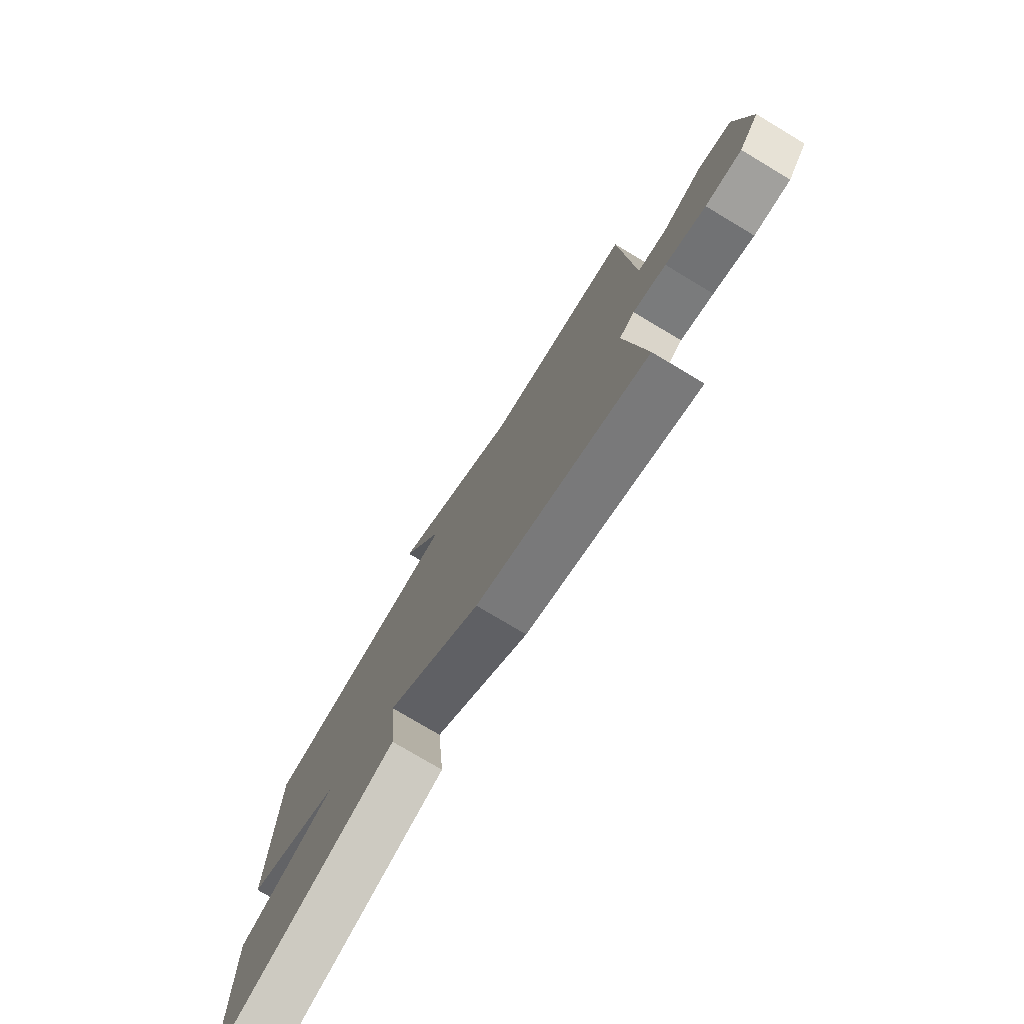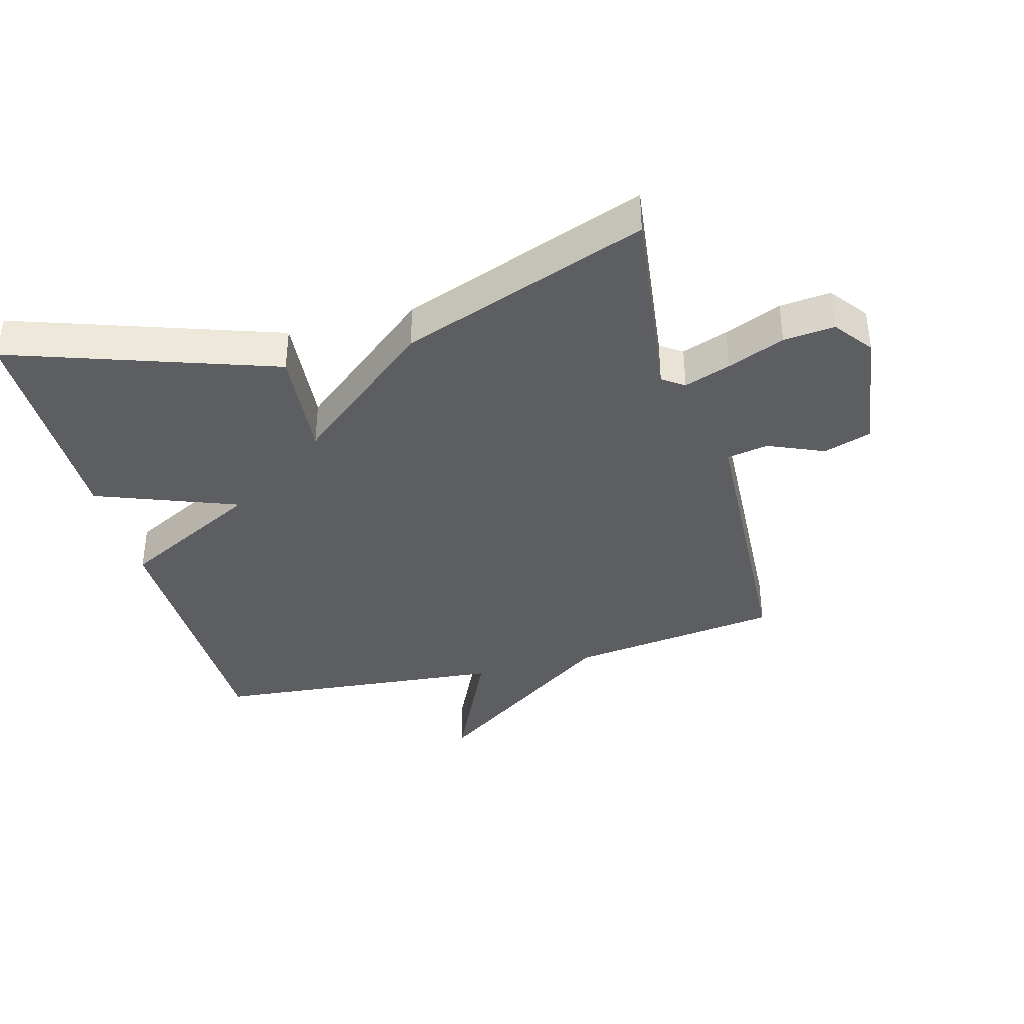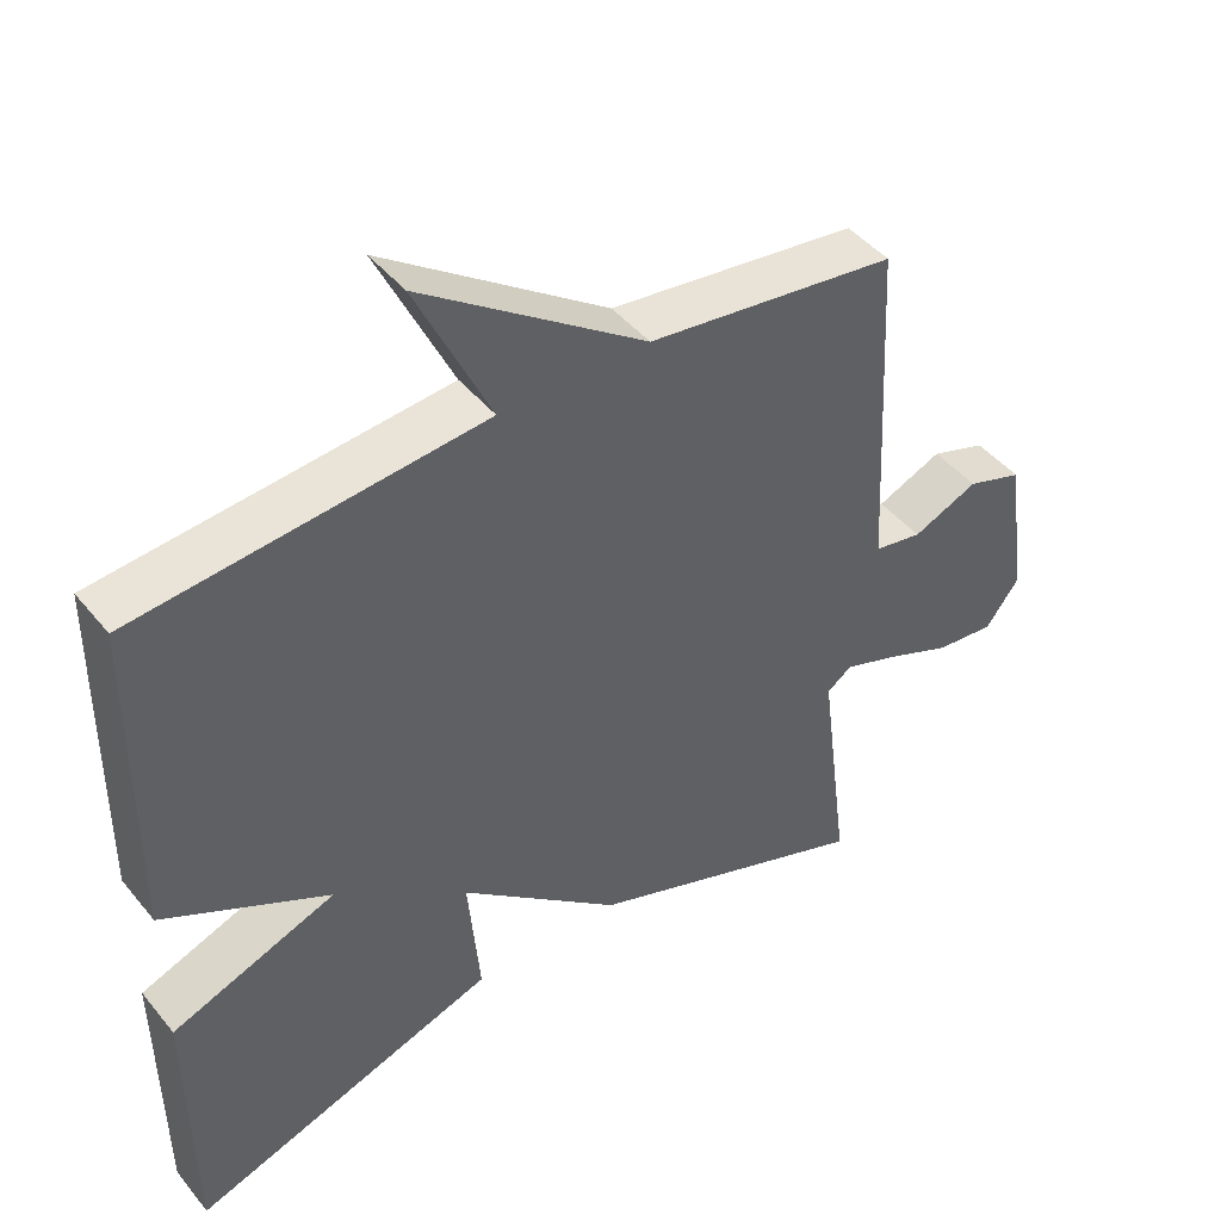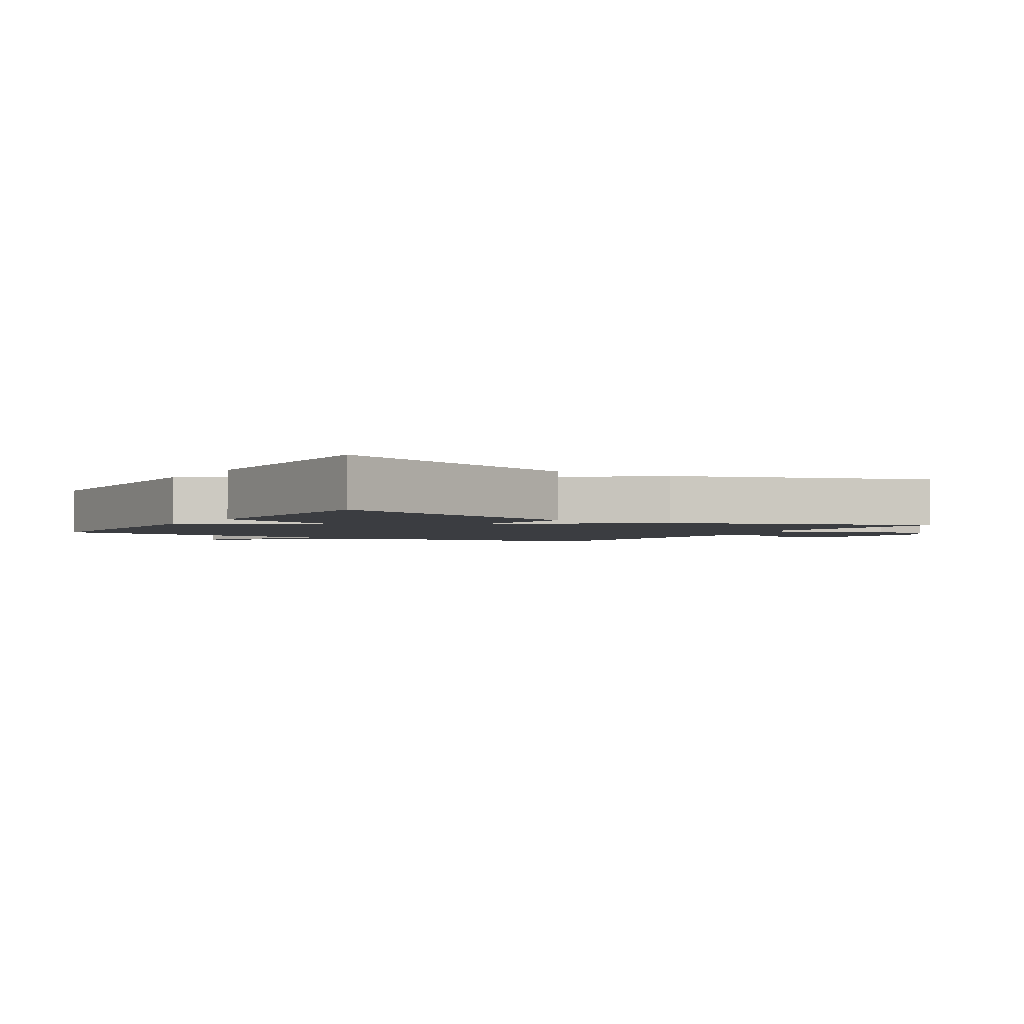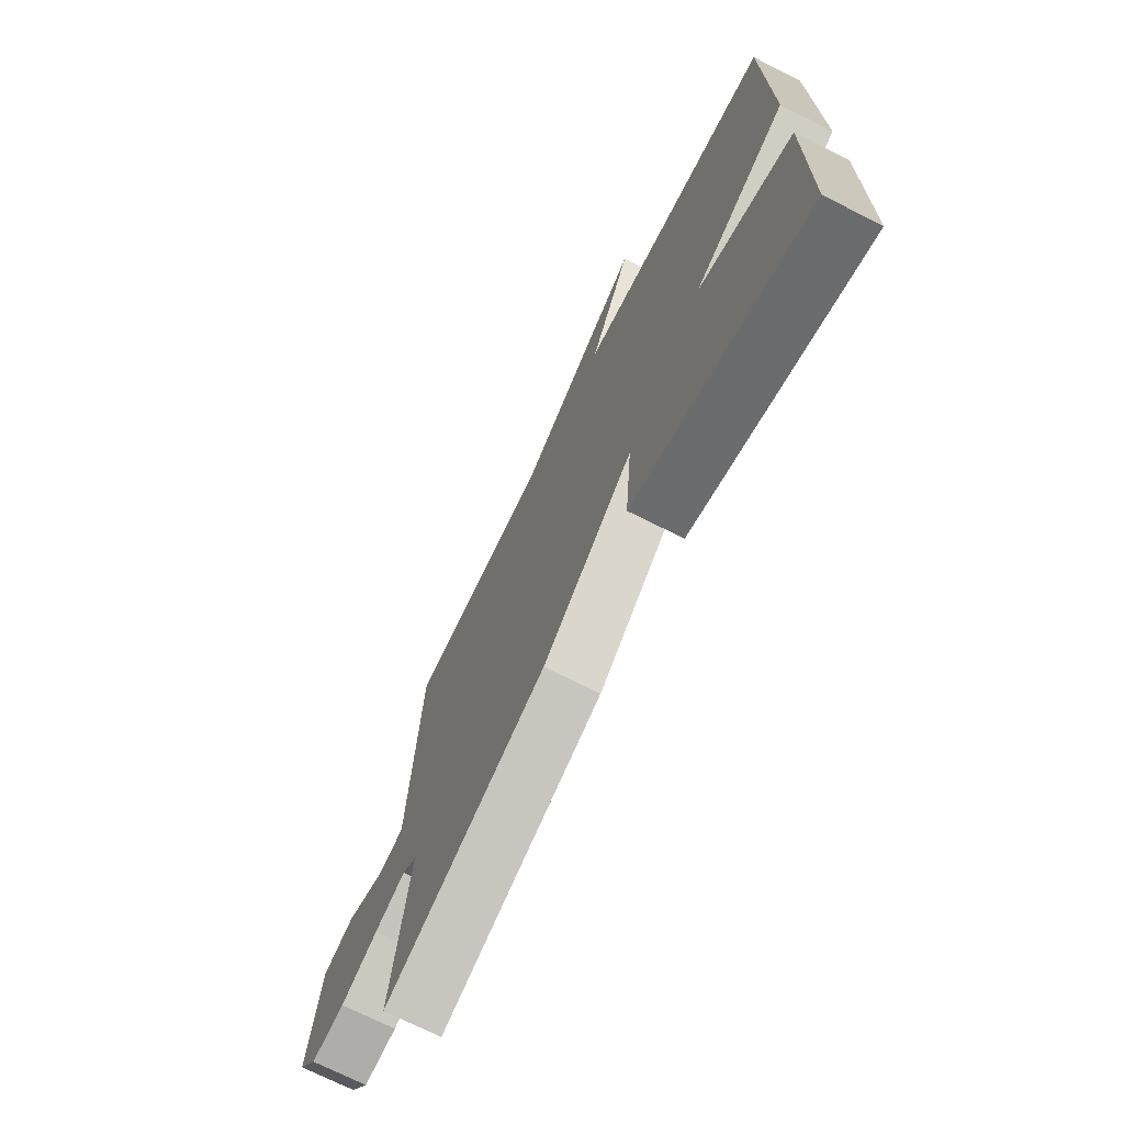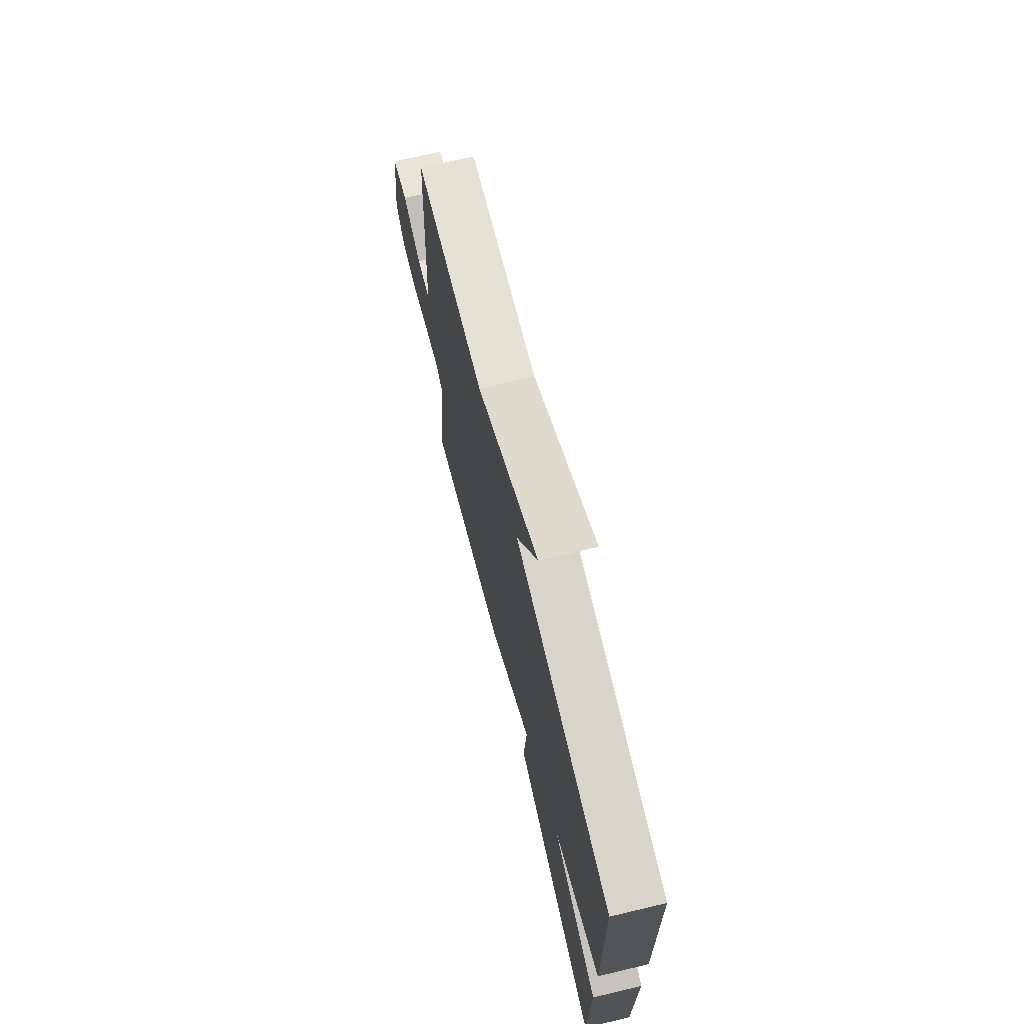
<metadata>
{"format":"obj","ext":"obj","renderer":"f3d","projection":"perspective","resolution":1024,"background":"white","views":[{"elev":-77.0,"azim":-120.9,"up":"+Z"},{"elev":-37.5,"azim":-164.7,"up":"+Y"},{"elev":44.8,"azim":143.6,"up":"+Z"},{"elev":-2.5,"azim":148.1,"up":"+Y"},{"elev":-71.9,"azim":63.3,"up":"+Z"},{"elev":71.0,"azim":76.6,"up":"+Z"}]}
</metadata>
<code>
v -0.5 0.07 0.5
v -0.165 0.07 0.544
v 0.135 0.07 0.756
v 0.035 0.07 0.544
v 0.5 0.07 0.5
v 0.504 0.07 0.06
v 0.282 0.07 -0.055
v 0.504 0.07 -0.14
v 0.5 0.07 -0.5
v 0.087 0.07 -0.358
v 0.103 0.07 -0.179
v -0.113 0.07 -0.358
v -0.5 0.07 -0.5
v -0.459 0.07 -0.179
v -0.493 0.07 -0.155
v -0.566 0.07 -0.181
v -0.655 0.07 -0.218
v -0.735 0.07 -0.226
v -0.78 0.07 -0.166
v -0.752 0.07 0.037
v -0.677 0.07 0.062
v -0.589 0.07 0.024
v -0.524 0.07 0.036
v -0.515 0.07 0.211
v -0.5 0 0.5
v -0.165 0 0.544
v 0.135 0 0.756
v 0.035 0 0.544
v 0.5 0 0.5
v 0.504 0 0.06
v 0.282 0 -0.055
v 0.504 0 -0.14
v 0.5 0 -0.5
v 0.087 0 -0.358
v 0.103 0 -0.179
v -0.113 0 -0.358
v -0.5 0 -0.5
v -0.459 0 -0.179
v -0.493 0 -0.155
v -0.566 0 -0.181
v -0.655 0 -0.218
v -0.735 0 -0.226
v -0.78 0 -0.166
v -0.752 0 0.037
v -0.677 0 0.062
v -0.589 0 0.024
v -0.524 0 0.036
v -0.515 0 0.211
f 23 24 1 2
f 20 21 22
f 19 20 22
f 18 19 22
f 17 18 22
f 16 17 22
f 15 16 22 23
f 2 3 4
f 23 2 4
f 15 23 4
f 14 15 4
f 14 4 5
f 13 14 5
f 12 13 5
f 11 12 5
f 9 10 11
f 8 9 11
f 7 8 11
f 5 6 7
f 5 7 11
f 26 25 48 47
f 46 45 44
f 46 44 43
f 46 43 42
f 46 42 41
f 46 41 40
f 47 46 40 39
f 28 27 26
f 28 26 47
f 28 47 39
f 28 39 38
f 29 28 38
f 29 38 37
f 29 37 36
f 29 36 35
f 35 34 33
f 35 33 32
f 35 32 31
f 31 30 29
f 35 31 29
f 1 25 26 2
f 2 26 27 3
f 3 27 28 4
f 4 28 29 5
f 5 29 30 6
f 6 30 31 7
f 7 31 32 8
f 8 32 33 9
f 9 33 34 10
f 10 34 35 11
f 11 35 36 12
f 12 36 37 13
f 13 37 38 14
f 14 38 39 15
f 15 39 40 16
f 16 40 41 17
f 17 41 42 18
f 18 42 43 19
f 19 43 44 20
f 20 44 45 21
f 21 45 46 22
f 22 46 47 23
f 23 47 48 24
f 24 48 25 1

</code>
